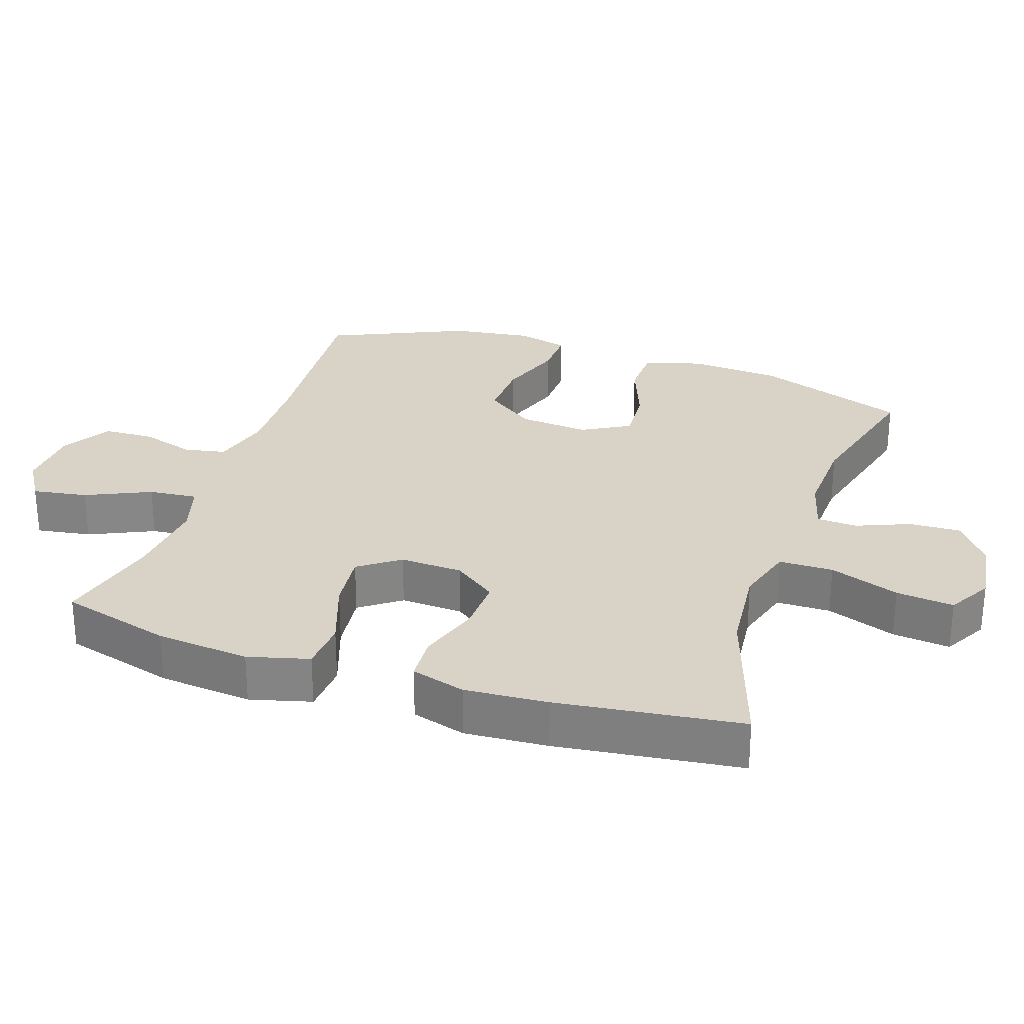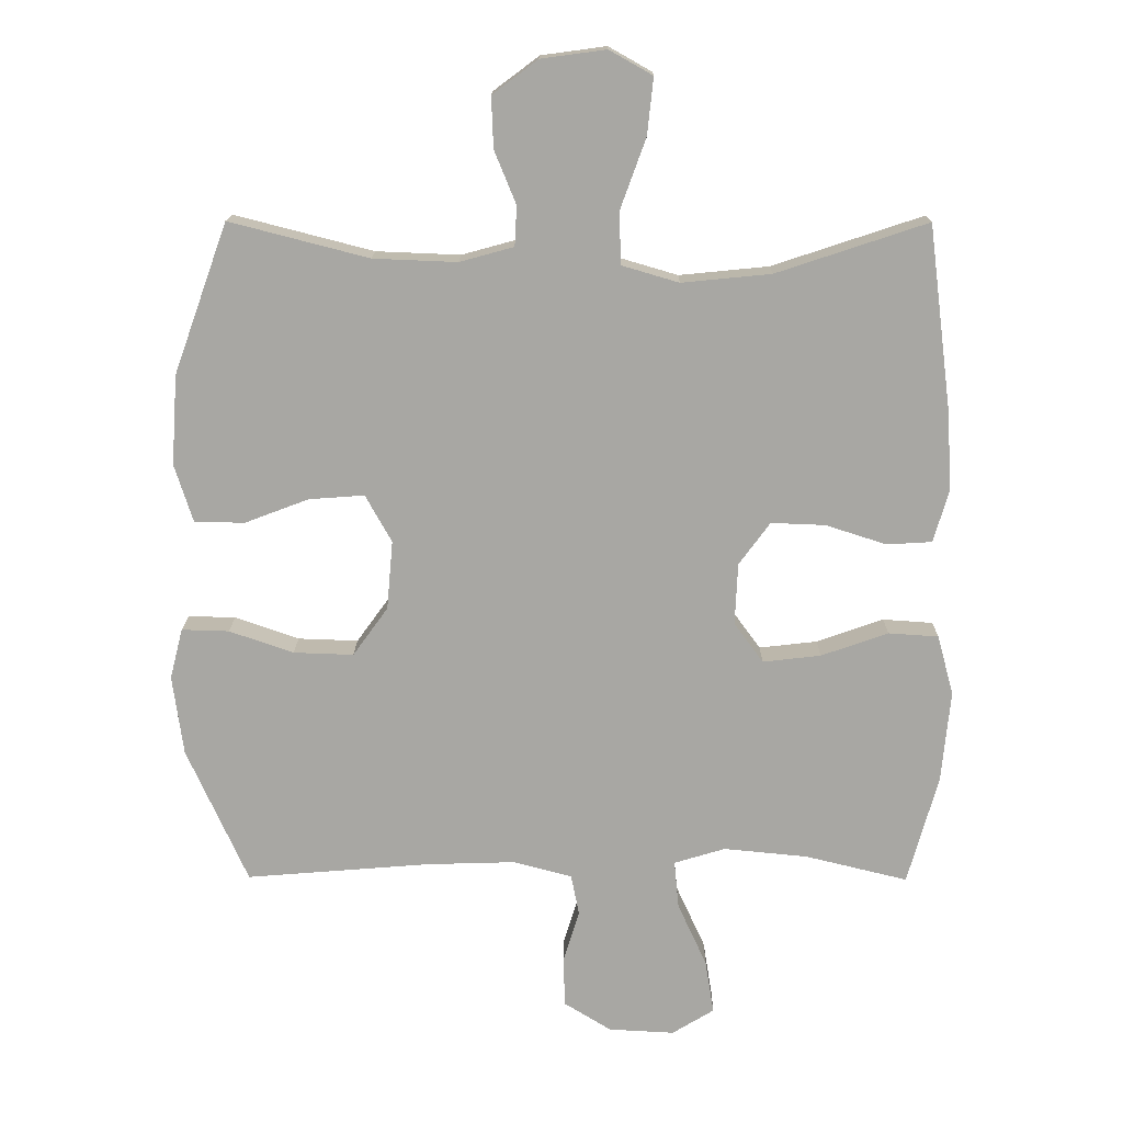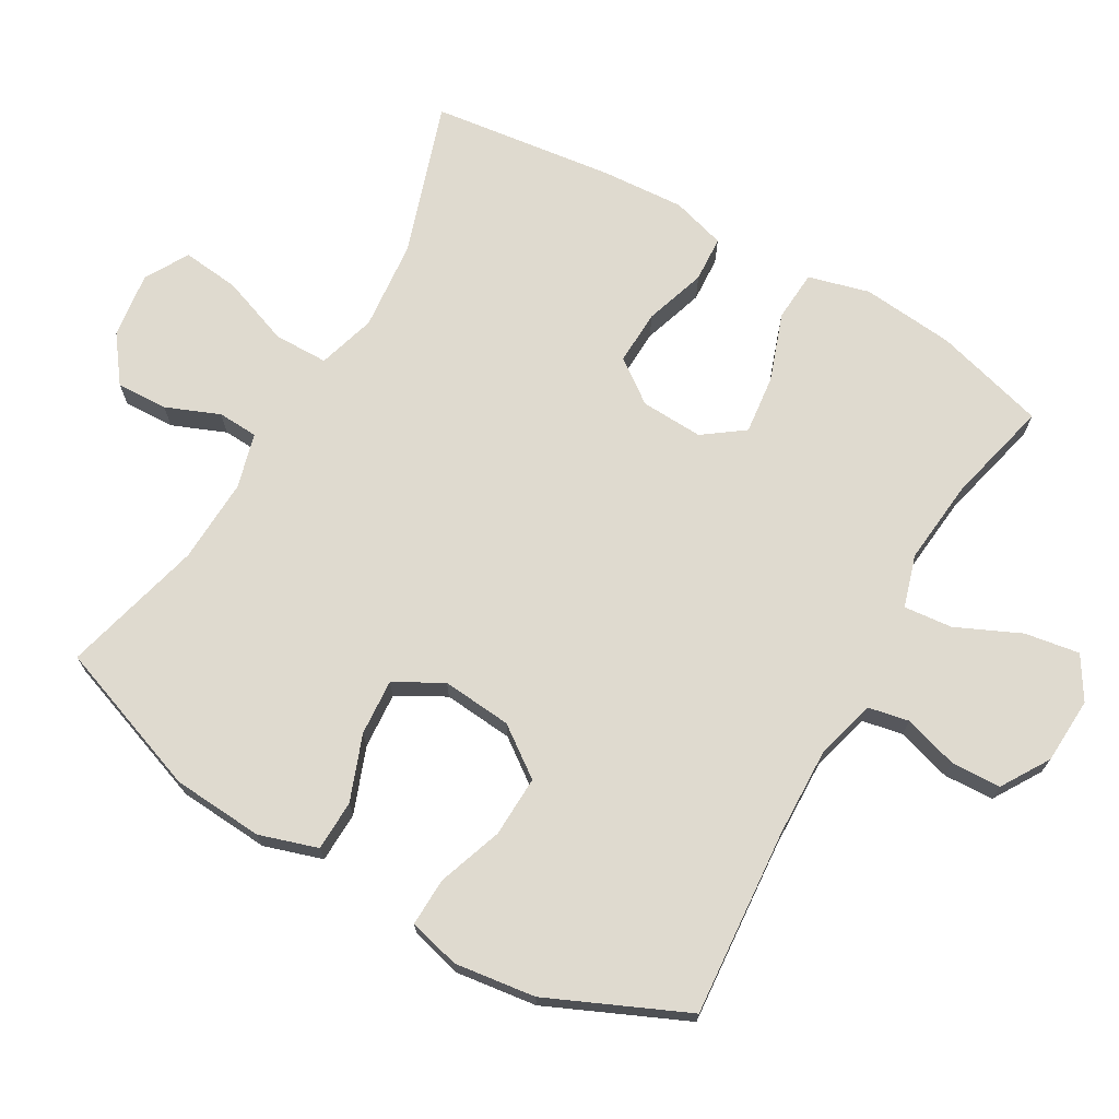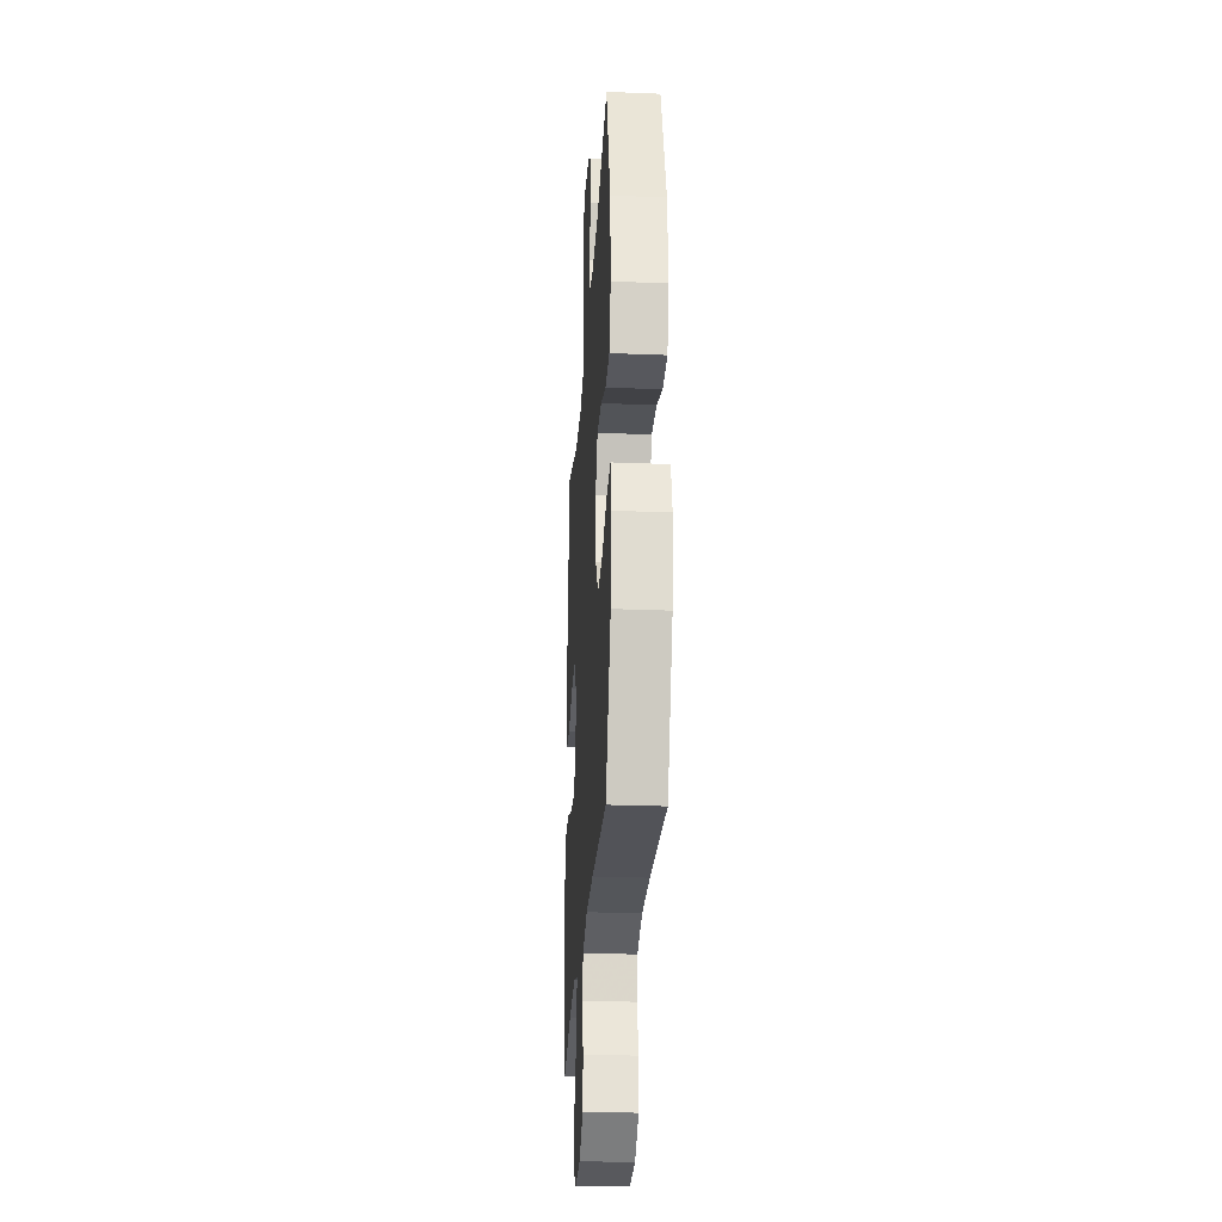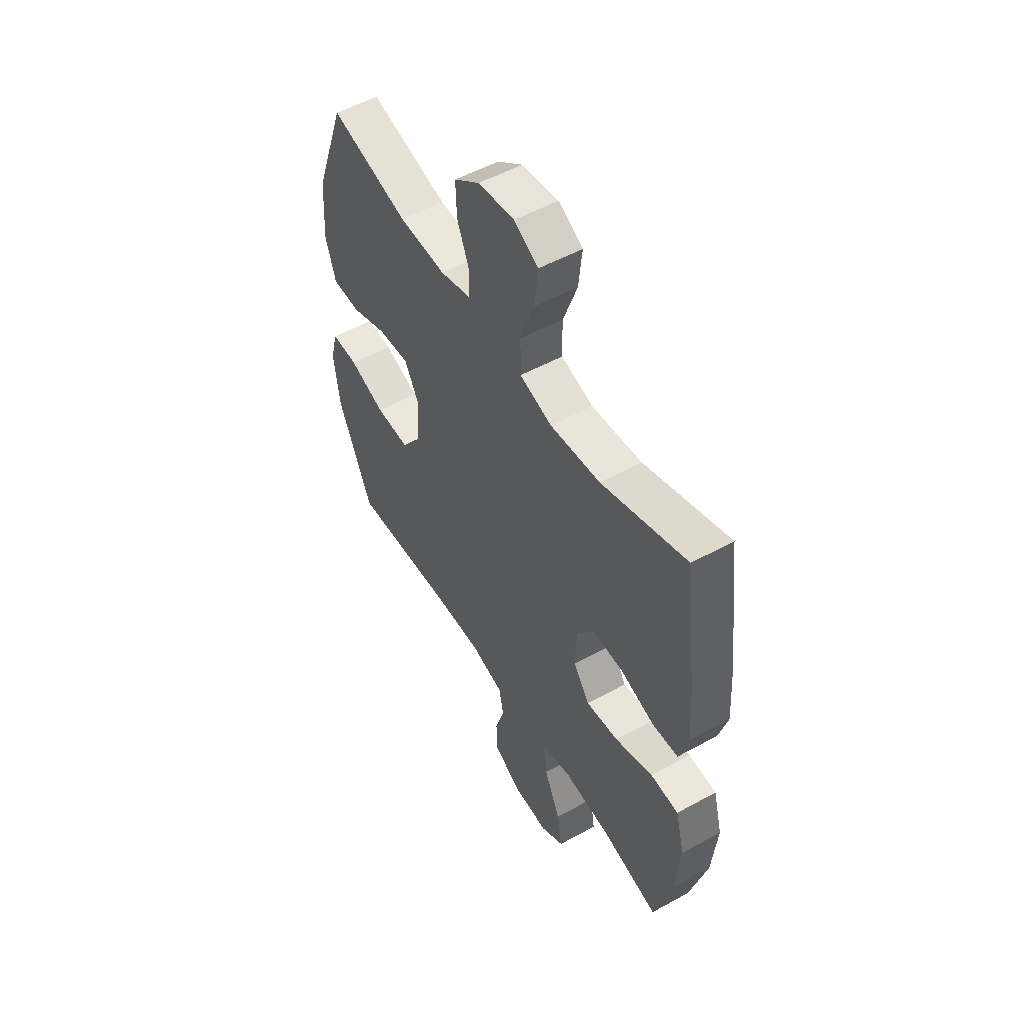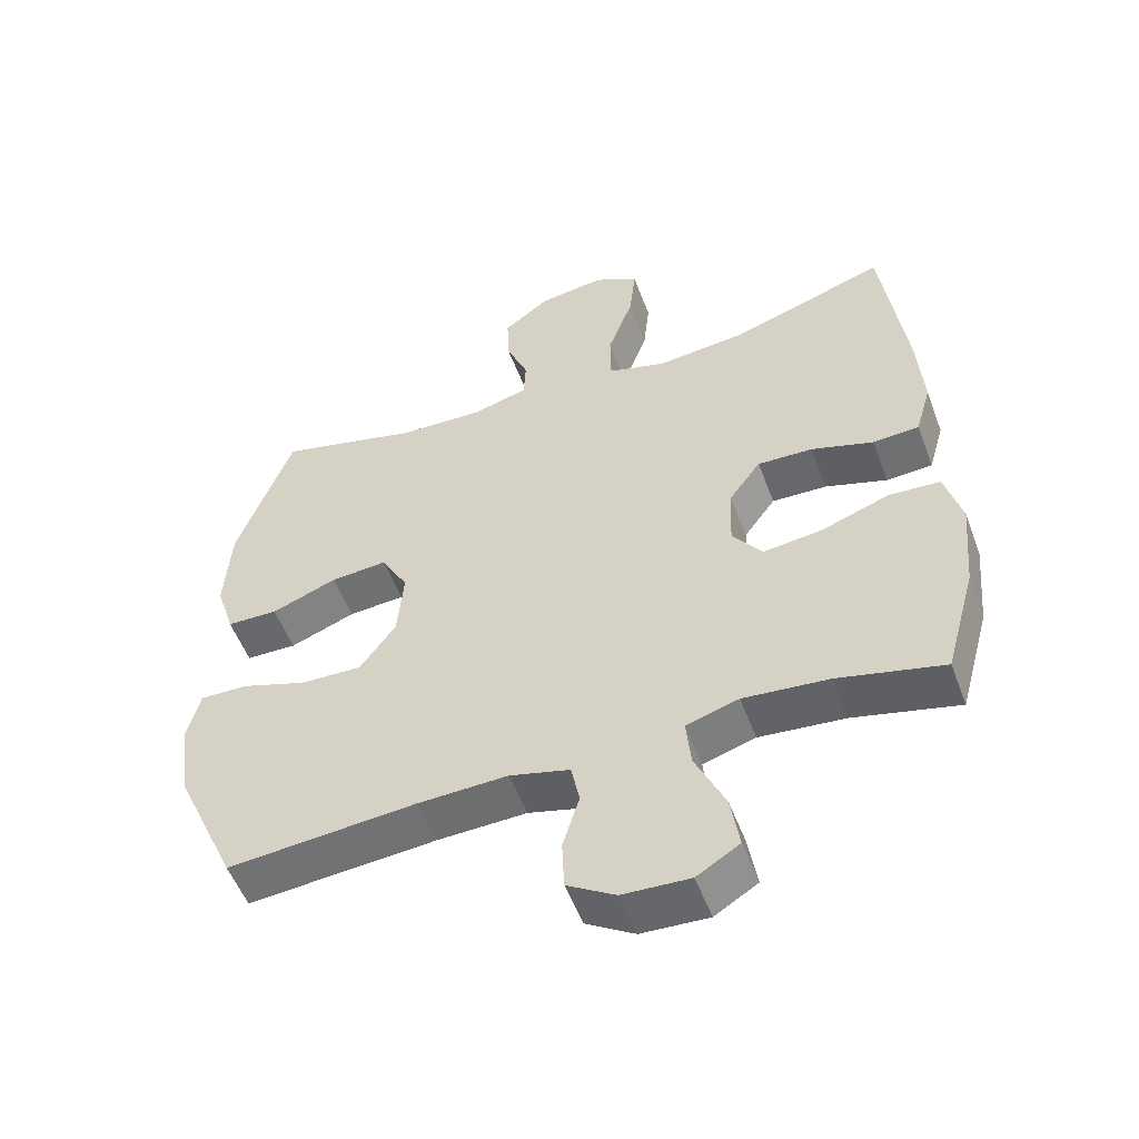
<metadata>
{"format":"obj","ext":"obj","renderer":"f3d","projection":"perspective","resolution":1024,"background":"white","views":[{"elev":28.1,"azim":-71.4,"up":"+Y"},{"elev":15.5,"azim":-179.4,"up":"+Z"},{"elev":70.8,"azim":120.0,"up":"+Y"},{"elev":-27.3,"azim":86.5,"up":"+Z"},{"elev":52.9,"azim":-120.5,"up":"+Z"},{"elev":-53.5,"azim":-159.6,"up":"+Z"}]}
</metadata>
<code>
v -0.5 0.07 -0.5
v -0.545 0.07 -0.338
v -0.558 0.07 -0.202
v -0.534 0.07 -0.113
v -0.46 0.07 -0.108
v -0.361 0.07 -0.143
v -0.275 0.07 -0.153
v -0.232 0.07 -0.094
v -0.236 0.07 -0.003
v -0.282 0.07 0.06
v -0.362 0.07 0.057
v -0.452 0.07 0.028
v -0.519 0.07 0.032
v -0.542 0.07 0.111
v -0.534 0.07 0.232
v -0.5 0.07 0.5
v -0.277 0.07 0.426
v -0.145 0.07 0.413
v -0.06 0.07 0.438
v -0.059 0.07 0.517
v -0.096 0.07 0.619
v -0.105 0.07 0.703
v -0.041 0.07 0.739
v 0.055 0.07 0.726
v 0.122 0.07 0.676
v 0.119 0.07 0.601
v 0.087 0.07 0.523
v 0.09 0.07 0.464
v 0.17 0.07 0.442
v 0.294 0.07 0.447
v 0.5 0.07 0.5
v 0.58 0.07 0.278
v 0.589 0.07 0.145
v 0.562 0.07 0.06
v 0.488 0.07 0.058
v 0.393 0.07 0.094
v 0.311 0.07 0.1
v 0.272 0.07 0.03
v 0.281 0.07 -0.072
v 0.333 0.07 -0.144
v 0.422 0.07 -0.141
v 0.517 0.07 -0.108
v 0.587 0.07 -0.106
v 0.606 0.07 -0.181
v 0.59 0.07 -0.299
v 0.5 0.07 -0.5
v 0.227 0.07 -0.478
v 0.096 0.07 -0.474
v 0.009 0.07 -0.497
v -0.003 0.07 -0.557
v 0.021 0.07 -0.636
v 0.018 0.07 -0.709
v -0.052 0.07 -0.752
v -0.149 0.07 -0.757
v -0.211 0.07 -0.719
v -0.198 0.07 -0.639
v -0.155 0.07 -0.545
v -0.148 0.07 -0.474
v -0.224 0.07 -0.451
v -0.348 0.07 -0.463
v -0.5 0 -0.5
v -0.545 0 -0.338
v -0.558 0 -0.202
v -0.534 0 -0.113
v -0.46 0 -0.108
v -0.361 0 -0.143
v -0.275 0 -0.153
v -0.232 0 -0.094
v -0.236 0 -0.003
v -0.282 0 0.06
v -0.362 0 0.057
v -0.452 0 0.028
v -0.519 0 0.032
v -0.542 0 0.111
v -0.534 0 0.232
v -0.5 0 0.5
v -0.277 0 0.426
v -0.145 0 0.413
v -0.06 0 0.438
v -0.059 0 0.517
v -0.096 0 0.619
v -0.105 0 0.703
v -0.041 0 0.739
v 0.055 0 0.726
v 0.122 0 0.676
v 0.119 0 0.601
v 0.087 0 0.523
v 0.09 0 0.464
v 0.17 0 0.442
v 0.294 0 0.447
v 0.5 0 0.5
v 0.58 0 0.278
v 0.589 0 0.145
v 0.562 0 0.06
v 0.488 0 0.058
v 0.393 0 0.094
v 0.311 0 0.1
v 0.272 0 0.03
v 0.281 0 -0.072
v 0.333 0 -0.144
v 0.422 0 -0.141
v 0.517 0 -0.108
v 0.587 0 -0.106
v 0.606 0 -0.181
v 0.59 0 -0.299
v 0.5 0 -0.5
v 0.227 0 -0.478
v 0.096 0 -0.474
v 0.009 0 -0.497
v -0.003 0 -0.557
v 0.021 0 -0.636
v 0.018 0 -0.709
v -0.052 0 -0.752
v -0.149 0 -0.757
v -0.211 0 -0.719
v -0.198 0 -0.639
v -0.155 0 -0.545
v -0.148 0 -0.474
v -0.224 0 -0.451
v -0.348 0 -0.463
f 54 55 56 57
f 54 57 58
f 53 54 58
f 50 51 52 53
f 49 50 53 58
f 48 49 58 59
f 44 45 46 47
f 44 47 48 59
f 41 42 43 44
f 40 41 44 59
f 33 34 35 36
f 33 36 37
f 30 31 32 33
f 29 30 33 37
f 28 29 37 38
f 24 25 26 27
f 24 27 28
f 23 24 28
f 20 21 22 23
f 19 20 23 28
f 18 19 28 38
f 14 15 16 17
f 11 12 13 14
f 10 11 14 17
f 9 10 17 18
f 3 4 5 6
f 3 6 7
f 60 1 2 3
f 60 3 7
f 39 40 59 60
f 39 60 7 8
f 18 38 39
f 8 9 18 39
f 117 116 115 114
f 118 117 114
f 118 114 113
f 113 112 111 110
f 118 113 110 109
f 119 118 109 108
f 107 106 105 104
f 119 108 107 104
f 104 103 102 101
f 119 104 101 100
f 96 95 94 93
f 97 96 93
f 93 92 91 90
f 97 93 90 89
f 98 97 89 88
f 87 86 85 84
f 88 87 84
f 88 84 83
f 83 82 81 80
f 88 83 80 79
f 98 88 79 78
f 77 76 75 74
f 74 73 72 71
f 77 74 71 70
f 78 77 70 69
f 66 65 64 63
f 67 66 63
f 63 62 61 120
f 67 63 120
f 120 119 100 99
f 68 67 120 99
f 99 98 78
f 99 78 69 68
f 1 61 62 2
f 2 62 63 3
f 3 63 64 4
f 4 64 65 5
f 5 65 66 6
f 6 66 67 7
f 7 67 68 8
f 8 68 69 9
f 9 69 70 10
f 10 70 71 11
f 11 71 72 12
f 12 72 73 13
f 13 73 74 14
f 14 74 75 15
f 15 75 76 16
f 16 76 77 17
f 17 77 78 18
f 18 78 79 19
f 19 79 80 20
f 20 80 81 21
f 21 81 82 22
f 22 82 83 23
f 23 83 84 24
f 24 84 85 25
f 25 85 86 26
f 26 86 87 27
f 27 87 88 28
f 28 88 89 29
f 29 89 90 30
f 30 90 91 31
f 31 91 92 32
f 32 92 93 33
f 33 93 94 34
f 34 94 95 35
f 35 95 96 36
f 36 96 97 37
f 37 97 98 38
f 38 98 99 39
f 39 99 100 40
f 40 100 101 41
f 41 101 102 42
f 42 102 103 43
f 43 103 104 44
f 44 104 105 45
f 45 105 106 46
f 46 106 107 47
f 47 107 108 48
f 48 108 109 49
f 49 109 110 50
f 50 110 111 51
f 51 111 112 52
f 52 112 113 53
f 53 113 114 54
f 54 114 115 55
f 55 115 116 56
f 56 116 117 57
f 57 117 118 58
f 58 118 119 59
f 59 119 120 60
f 60 120 61 1

</code>
